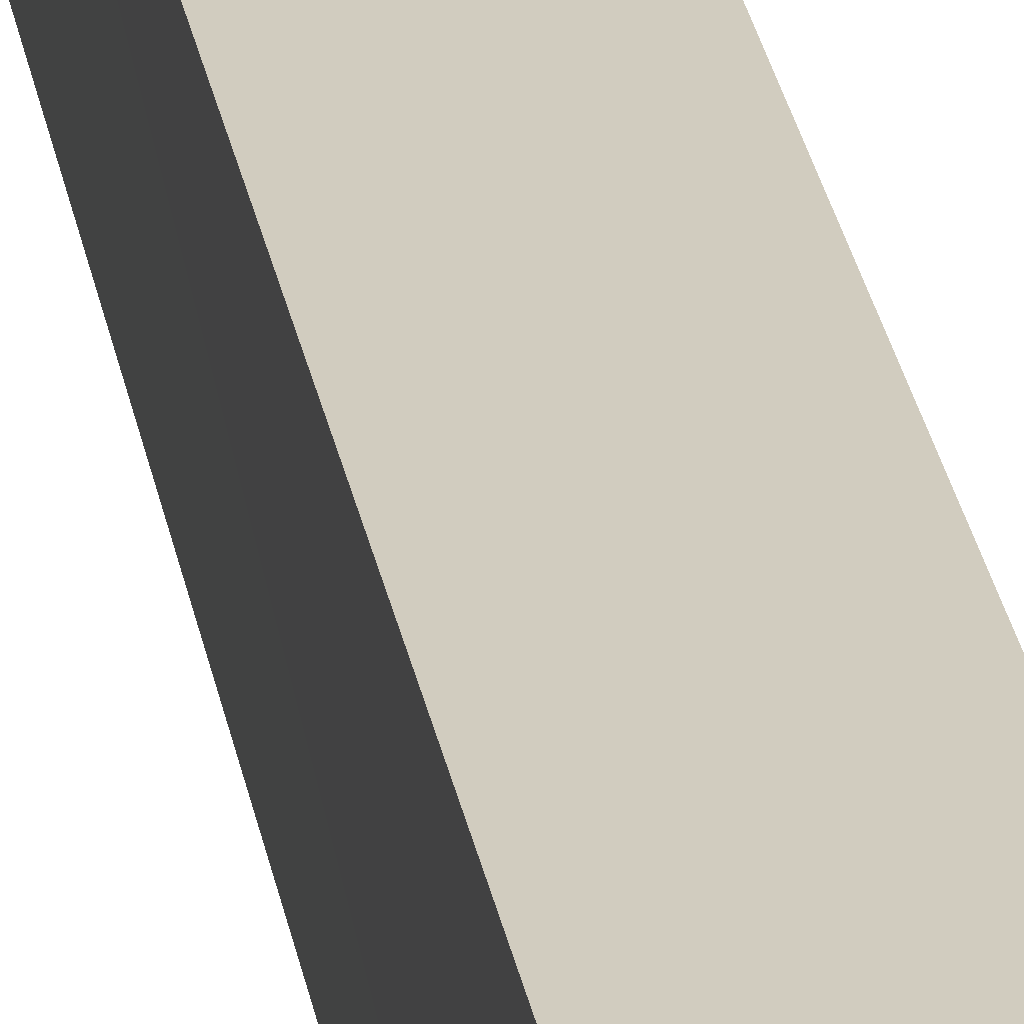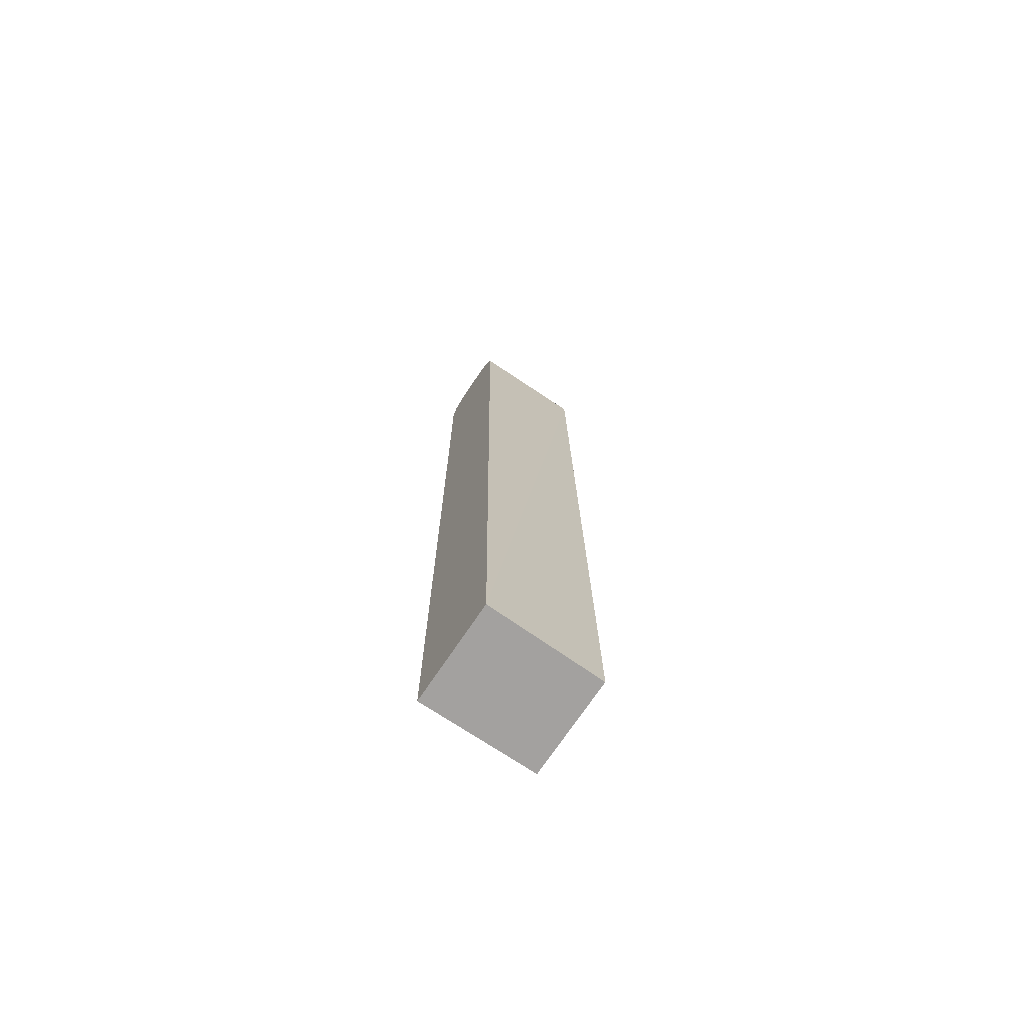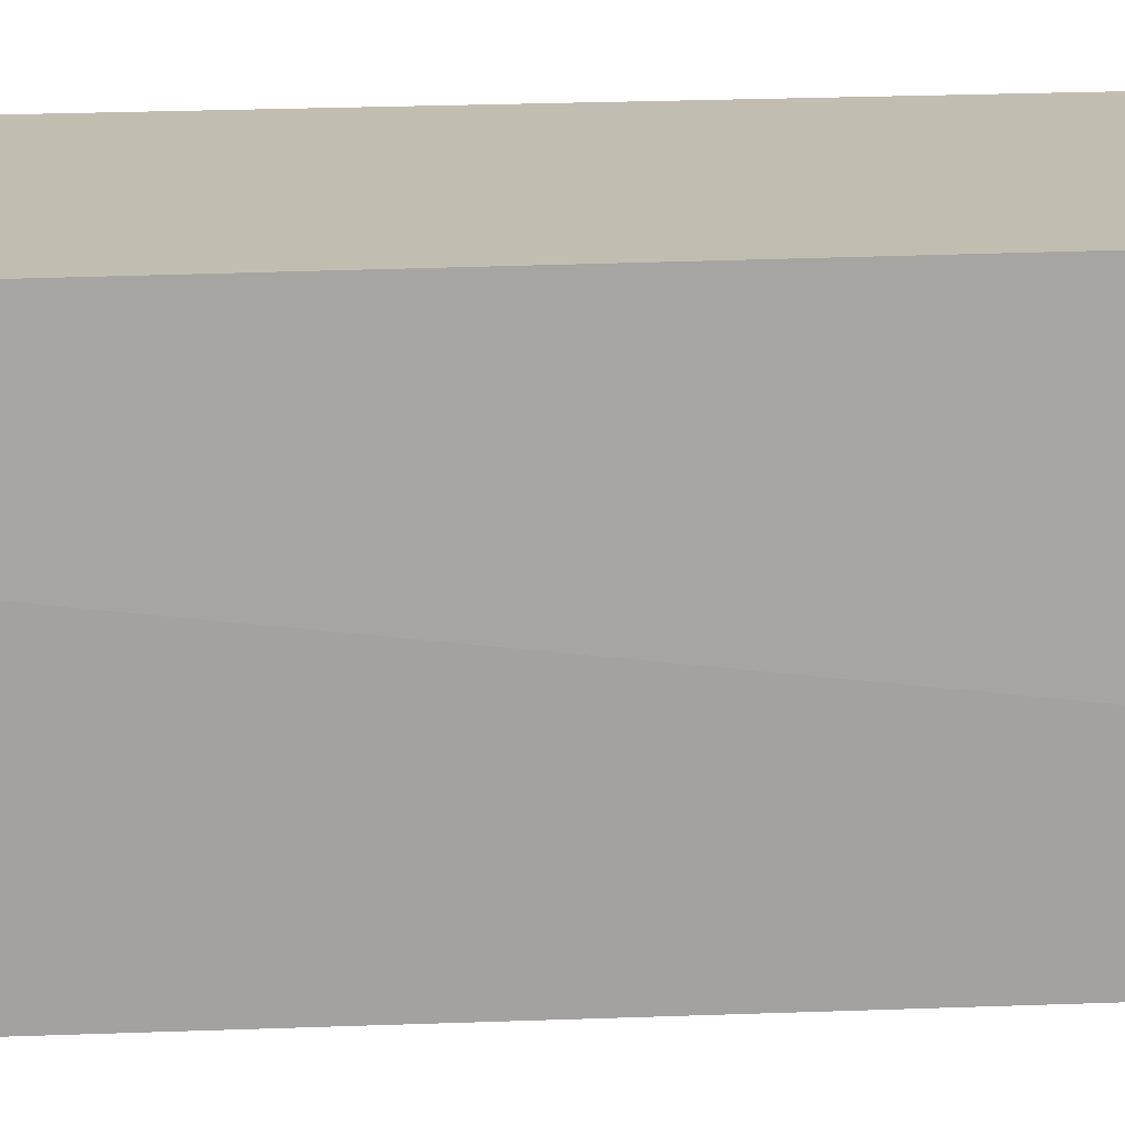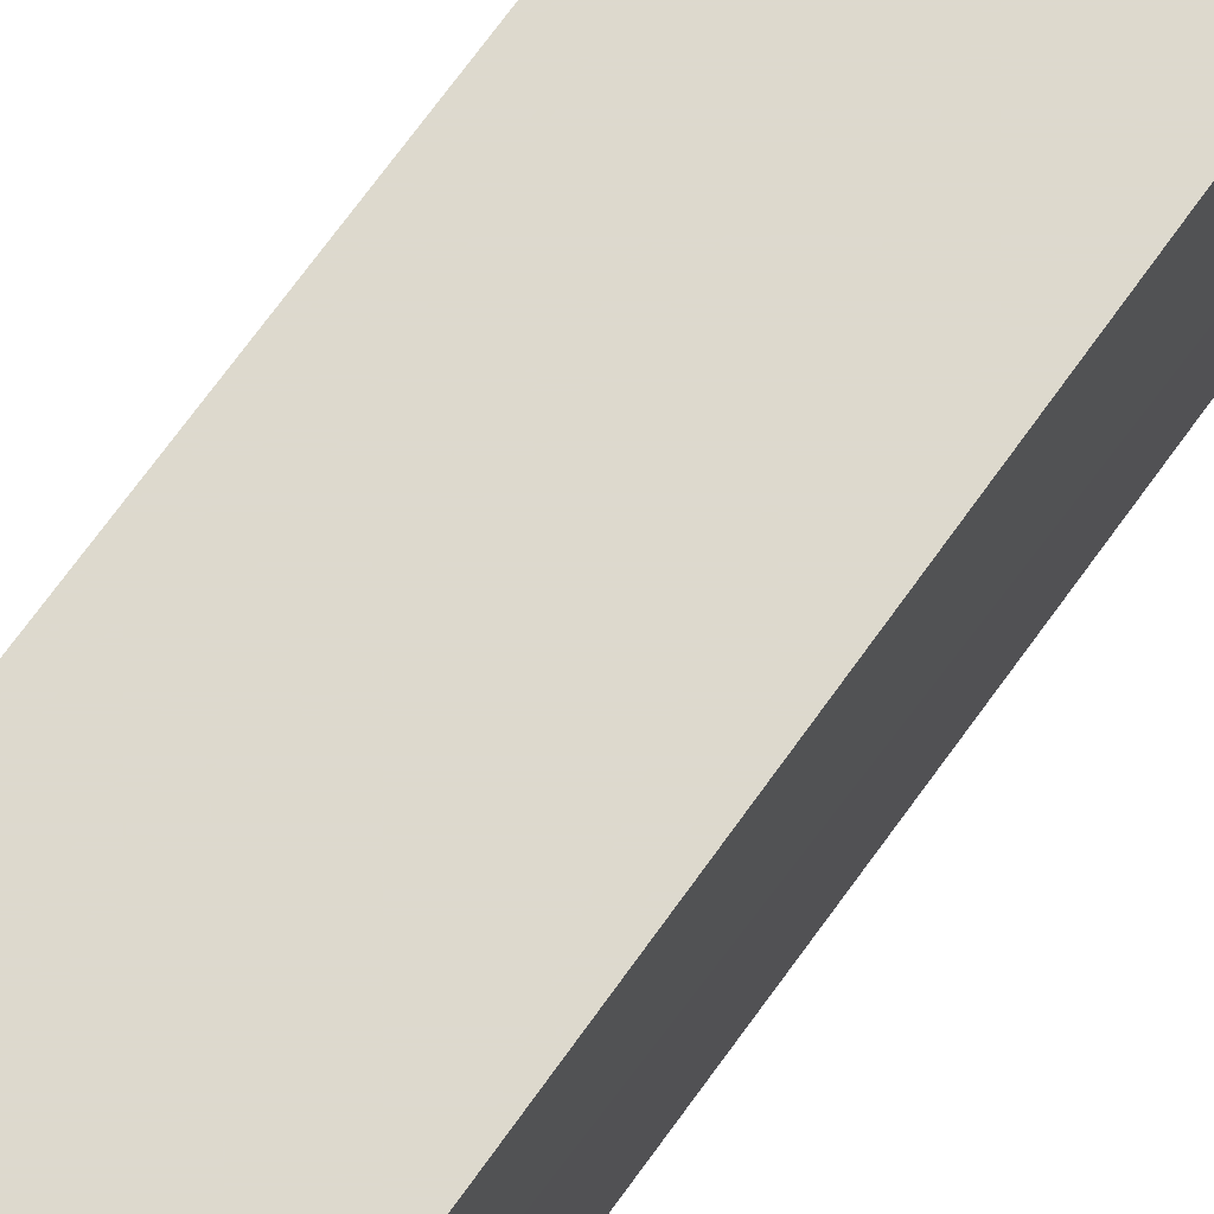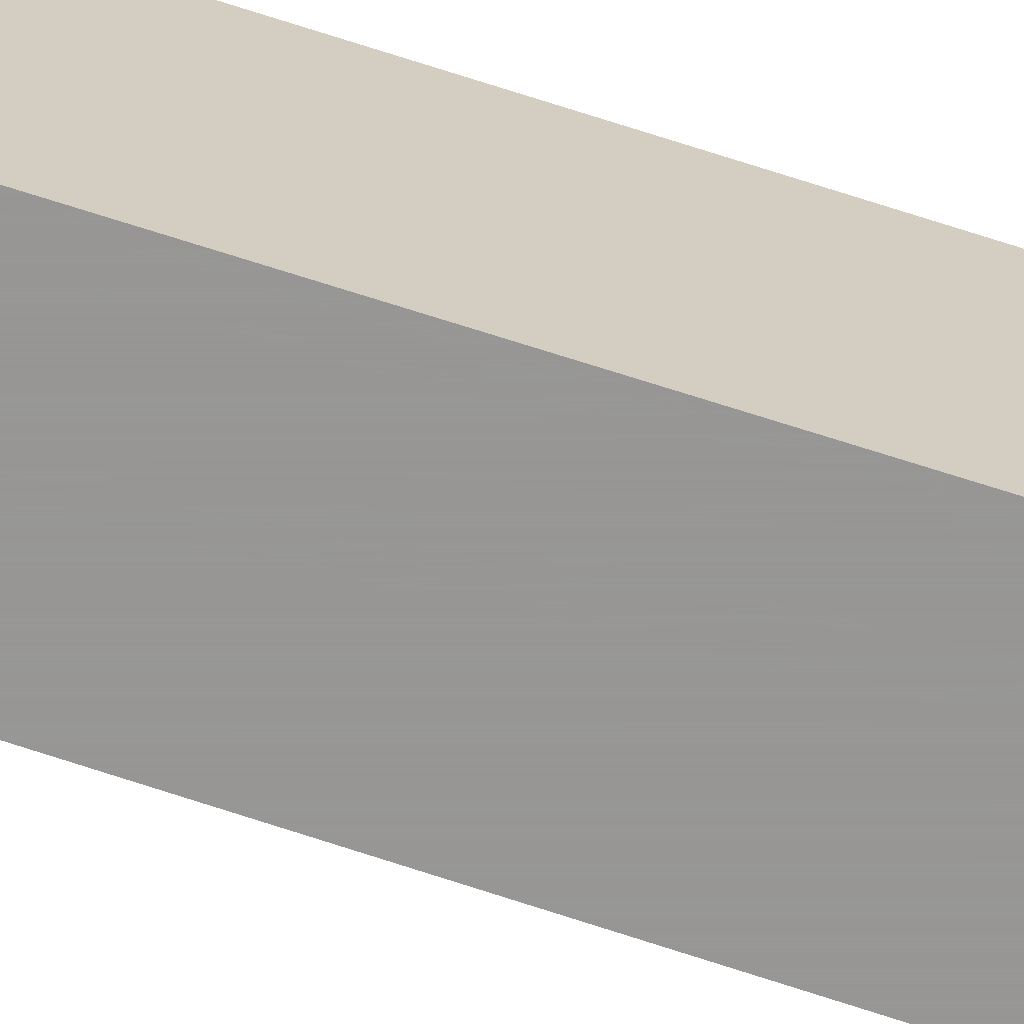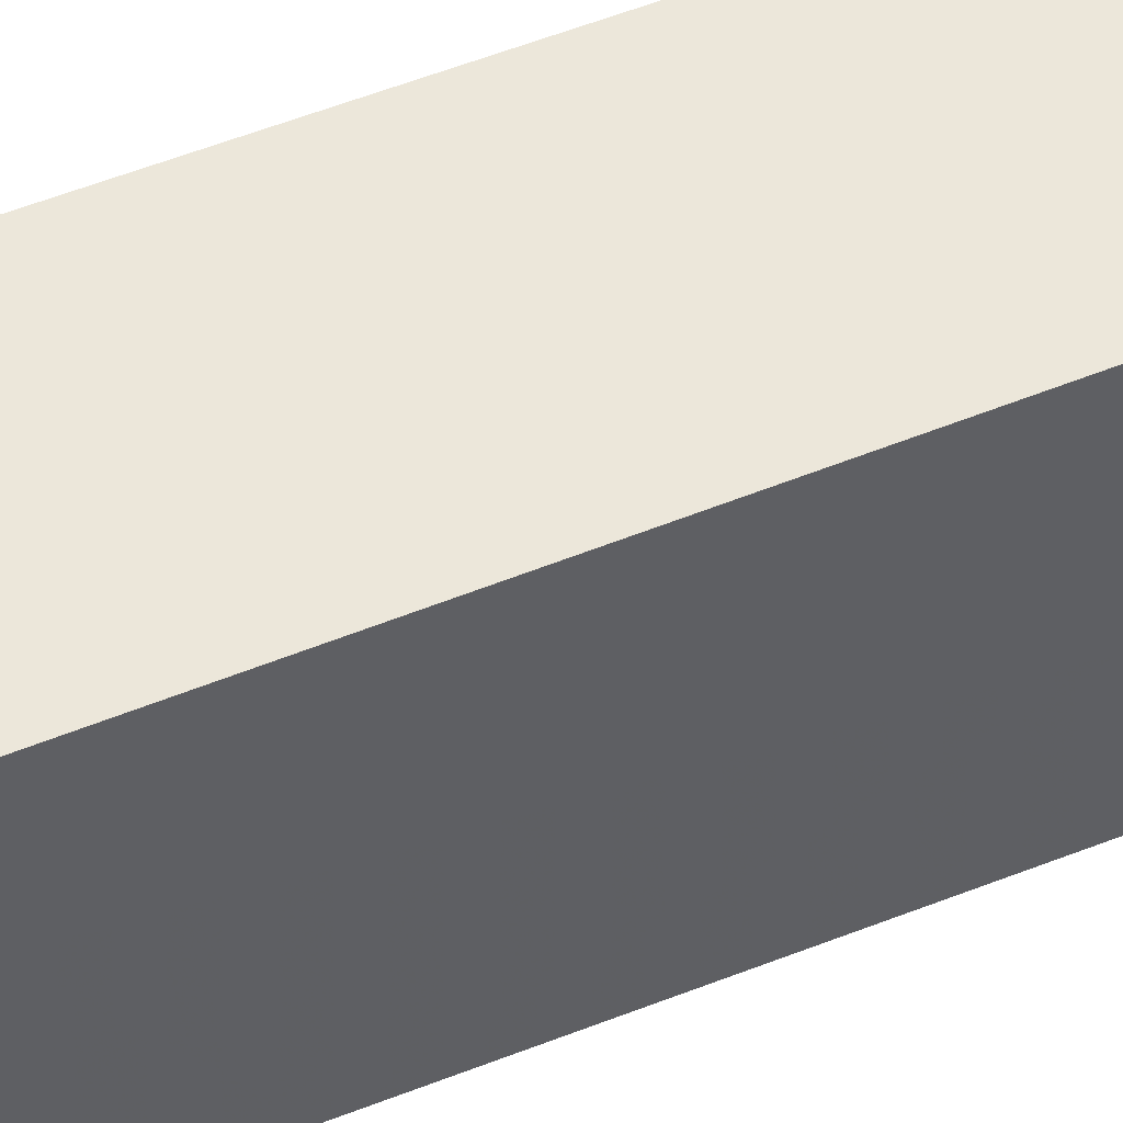
<metadata>
{"format":"obj","ext":"obj","renderer":"f3d","projection":"perspective","resolution":1024,"background":"white","views":[{"elev":24.1,"azim":172.1,"up":"+Z"},{"elev":-72.3,"azim":56.2,"up":"+Y"},{"elev":16.7,"azim":85.3,"up":"+Z"},{"elev":71.9,"azim":36.3,"up":"+Z"},{"elev":-68.0,"azim":-108.1,"up":"+Z"},{"elev":50.9,"azim":66.6,"up":"+Z"}]}
</metadata>
<code>
v -0.4868 -0.632 0.3042
v -0.4868 -0.632 0.1399
v -0.3451 -0.632 0.3042
v -0.4868 0.6693 0.3042
v -0.3486 -0.632 0.1399
v -0.4868 0.6693 0.1399
v -0.3651 0.6693 0.1399
v -0.3651 0.6693 0.3042
v -0.4767 0.6896 0.3042
v -0.4827 0.6775 0.1399
v -0.3753 0.6896 0.1399
v -0.3753 0.6896 0.3042
v -0.4564 0.6998 0.3042
v -0.4767 0.6896 0.1399
v -0.3955 0.6998 0.1399
v -0.3955 0.6998 0.3042
v -0.4564 0.6998 0.1399
f 3 7 8
f 3 5 7
f 4 9 10
f 4 10 6
f 7 11 12
f 7 12 8
f 11 16 12
f 9 17 14
f 9 14 10
f 11 15 16
f 13 16 15
f 2 7 5
f 13 15 17
f 9 13 17
f 2 11 7
f 1 12 16
f 2 17 15
f 2 15 11
f 1 2 5
f 1 5 3
f 1 3 8
f 1 16 13
f 1 13 9
f 1 8 12
f 1 4 6
f 1 6 2
f 2 6 10
f 2 10 14
f 2 14 17
f 1 9 4

</code>
